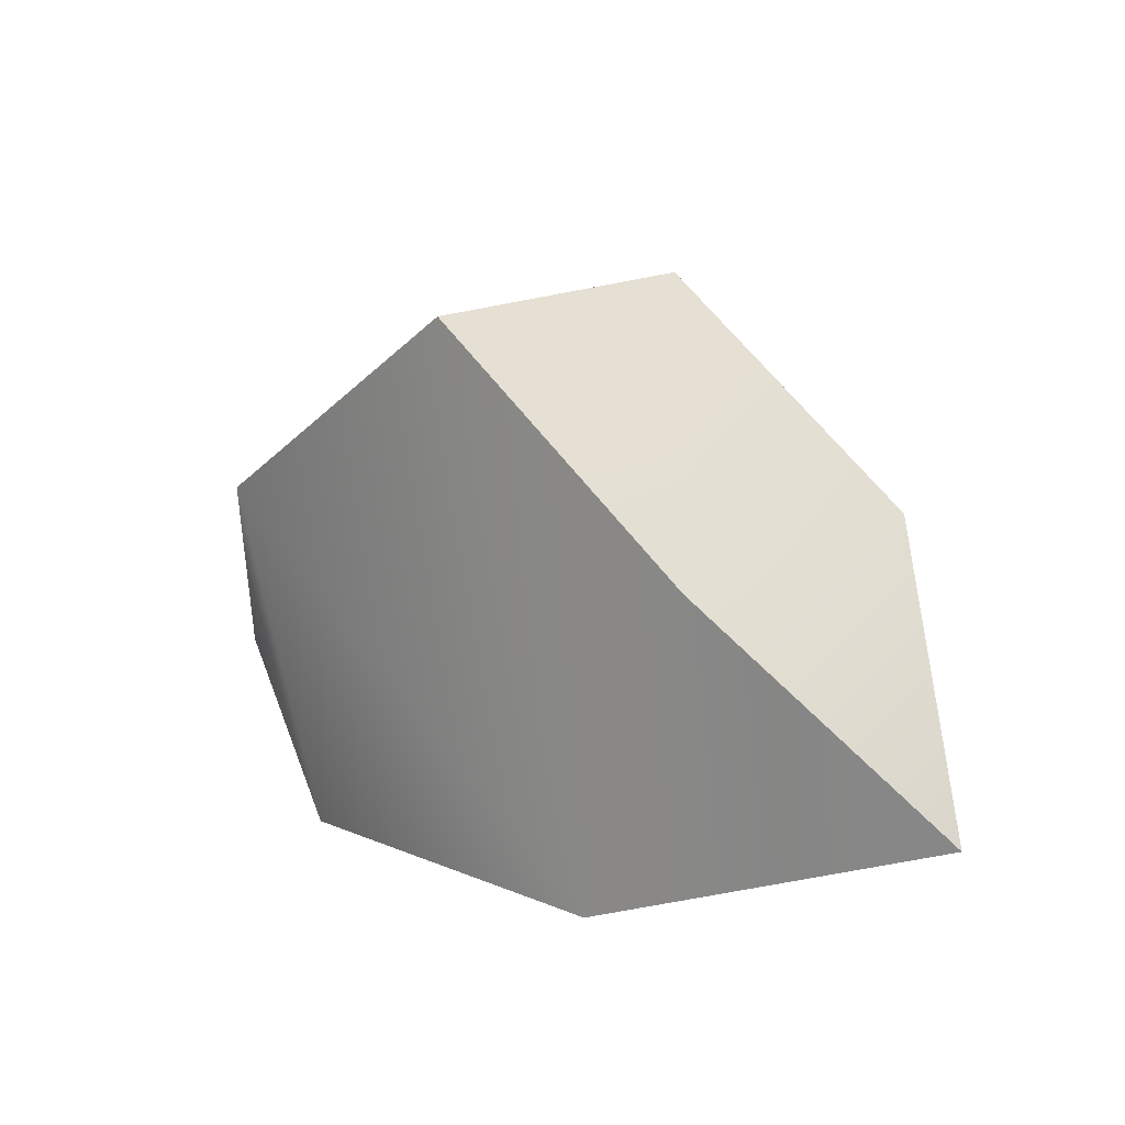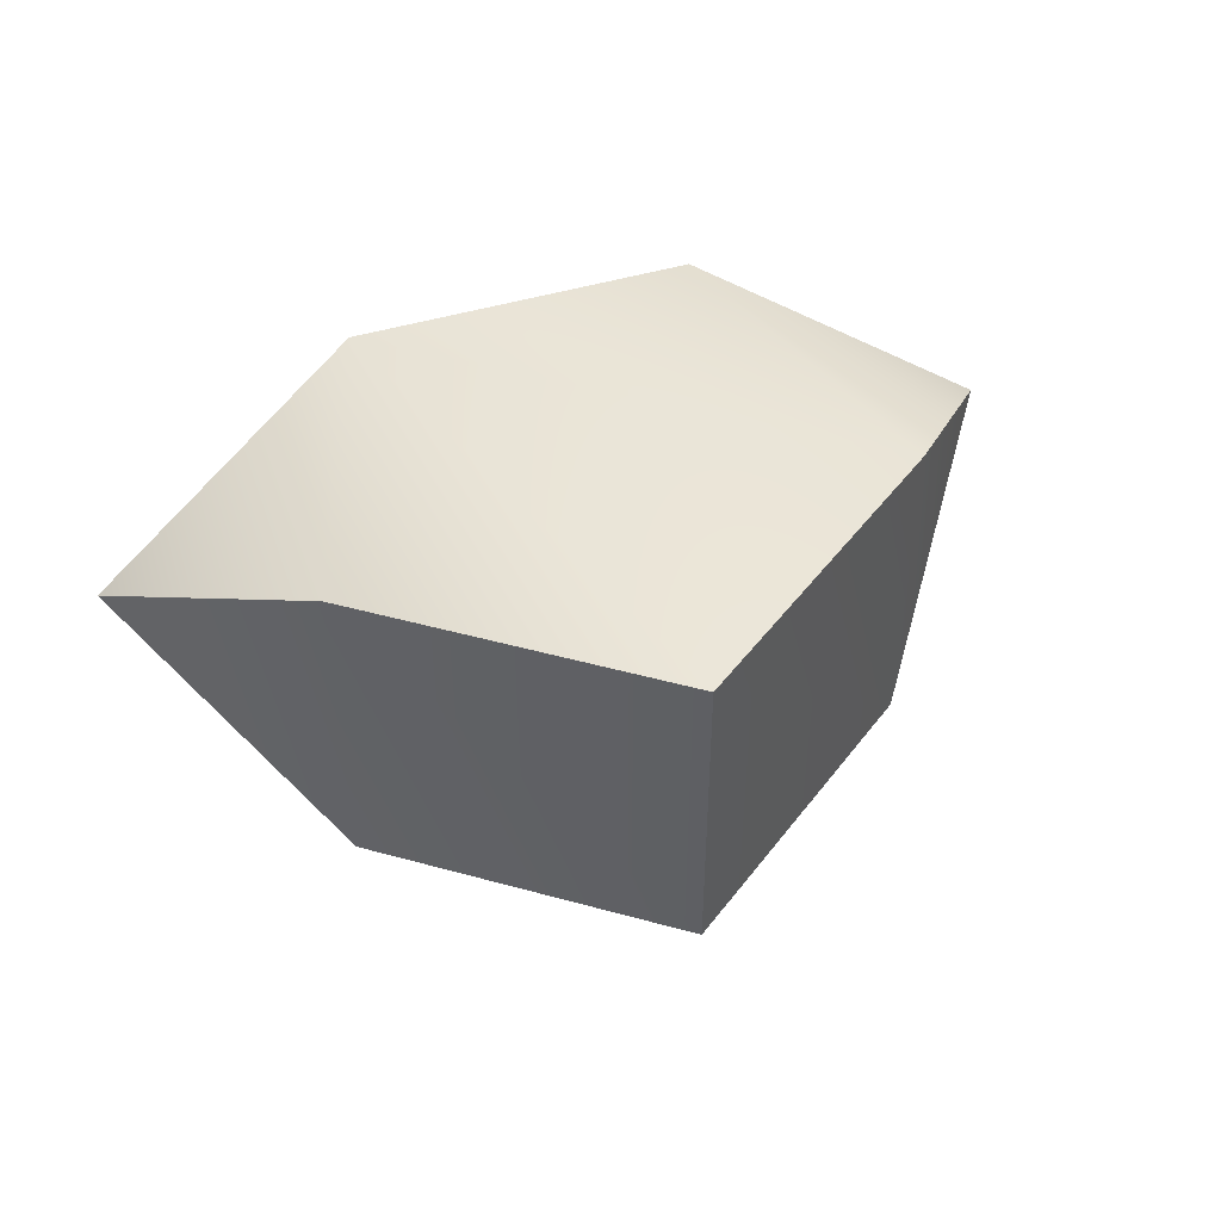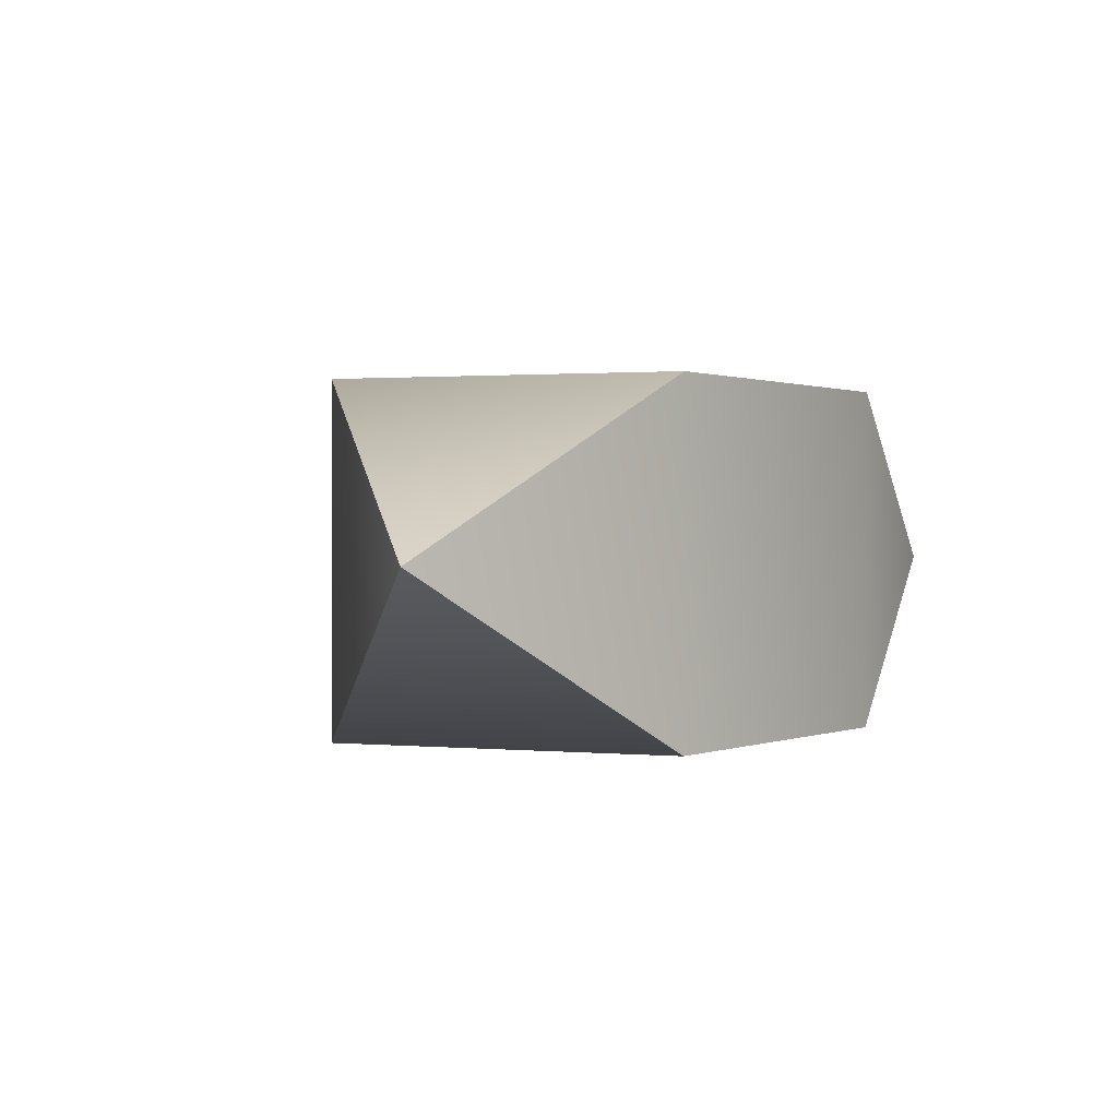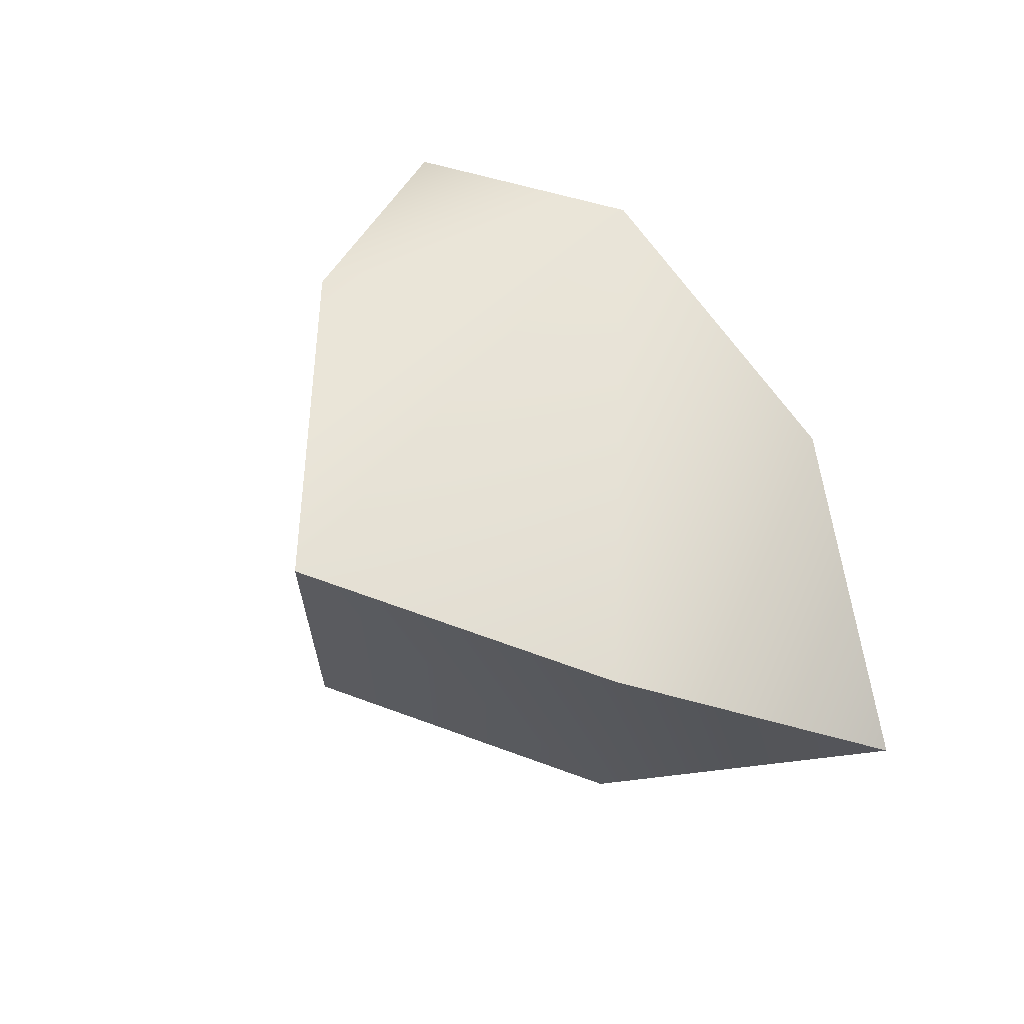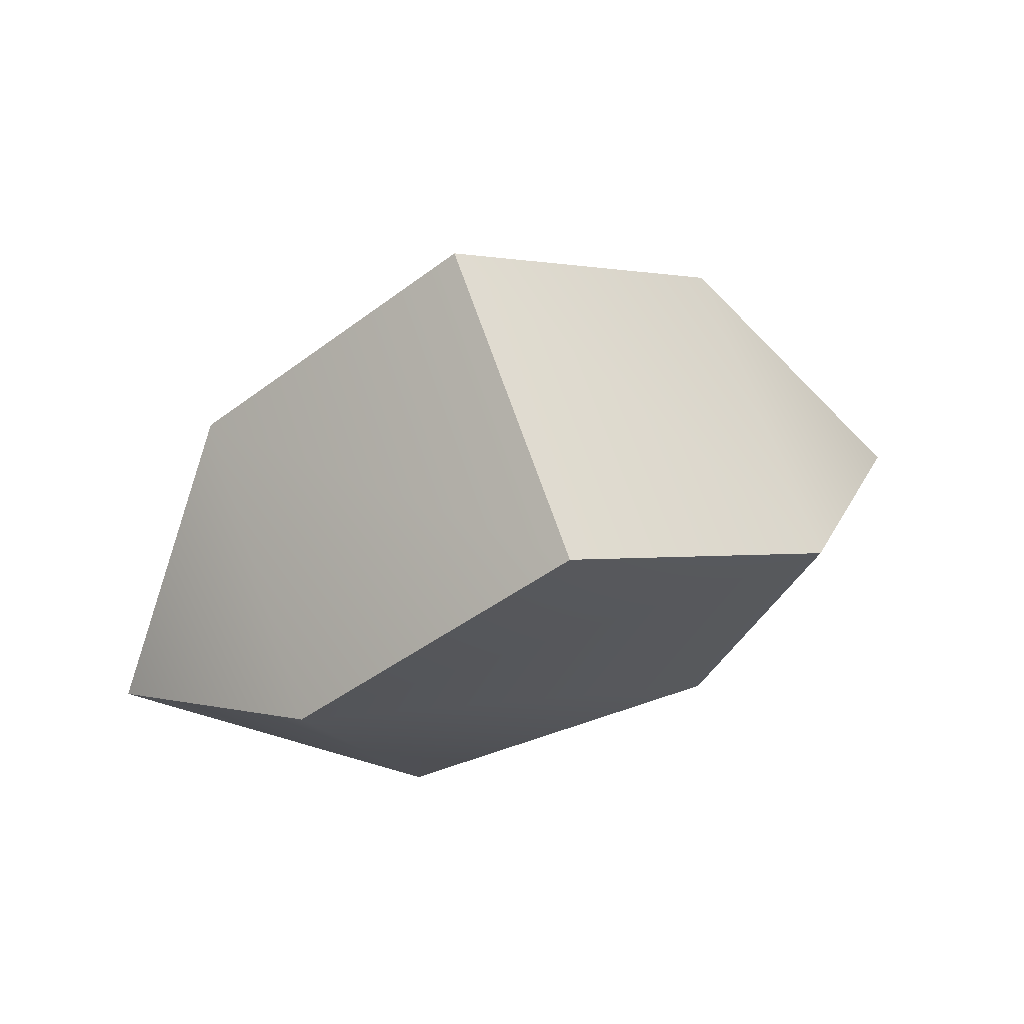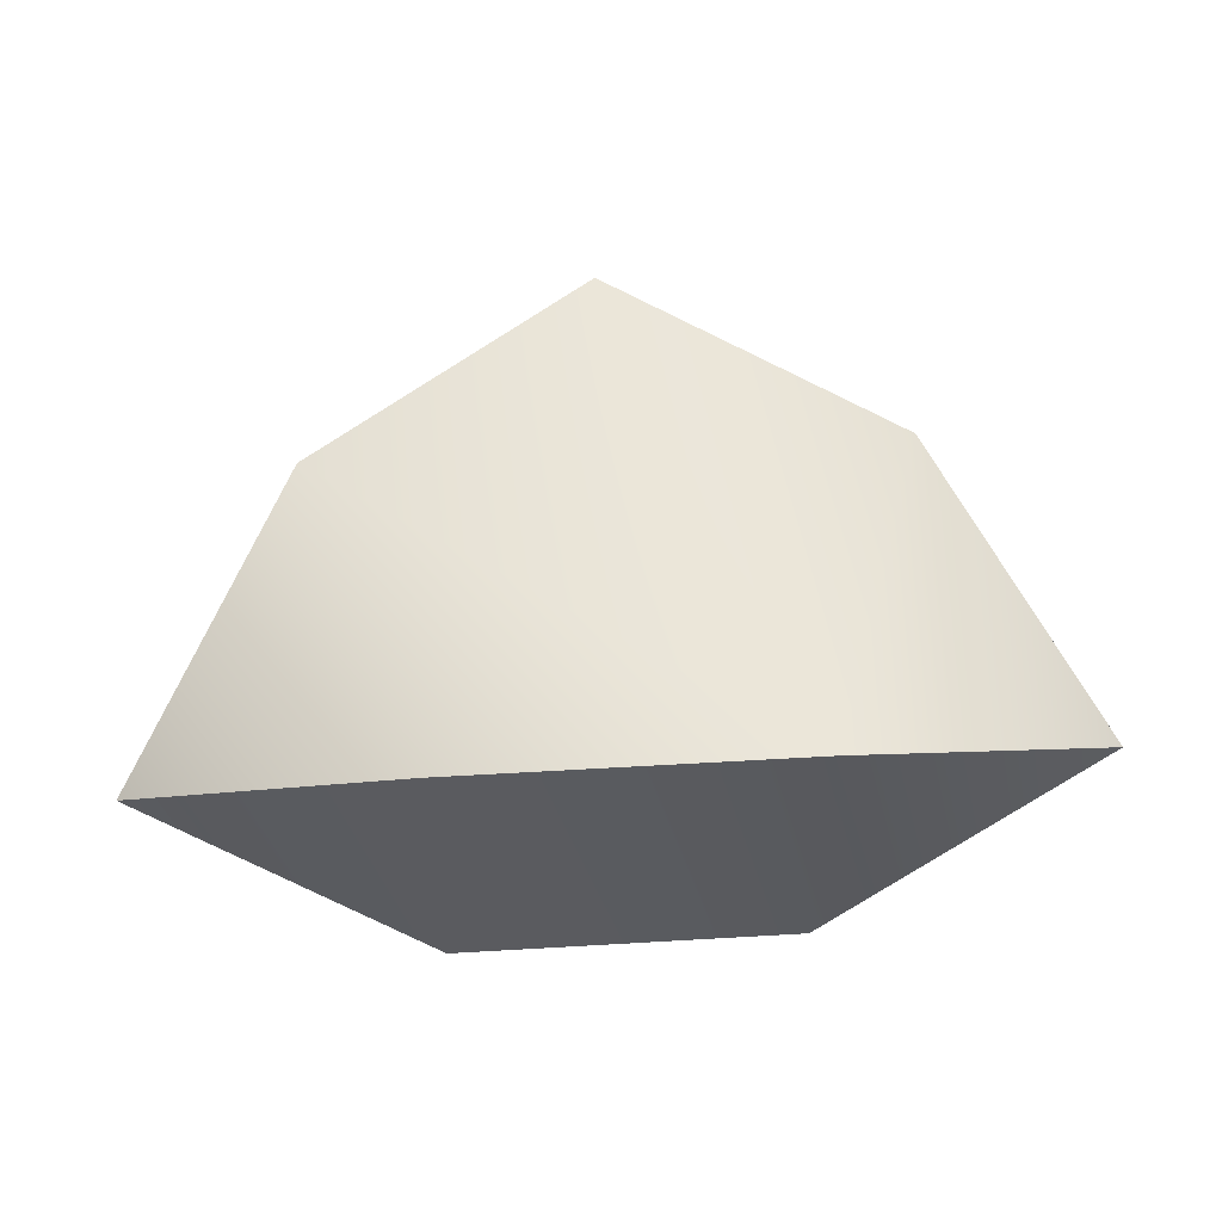
<metadata>
{"format":"obj","ext":"obj","renderer":"f3d","projection":"perspective","resolution":1024,"background":"white","views":[{"elev":15.9,"azim":40.5,"up":"+Y"},{"elev":47.2,"azim":161.1,"up":"+Z"},{"elev":0.8,"azim":-53.9,"up":"+Z"},{"elev":65.1,"azim":-124.0,"up":"+Z"},{"elev":66.6,"azim":161.4,"up":"+Y"},{"elev":56.9,"azim":-3.7,"up":"+Z"}]}
</metadata>
<code>
g BiAugmentedPentagonalPrism
v 0.6072 0.2498 -0.3751
v 0.373 -0.4627 -0.3765
v -0.377 -0.4601 -0.3756
v -0.6063 0.254 -0.3737
v 0.002013 0.6927 -0.3734
v 0.3738 -0.4644 0.3735
v 0.6081 0.2481 0.3749
v 0.002839 0.691 0.3766
v -0.6055 0.2523 0.3762
v -0.3762 -0.4618 0.3744
v -0.9962 -0.266 0.0004861
v 0.9943 -0.273 -0.001724
v 0.6081 0.2481 0.3749
v 0.002013 0.6927 -0.3734
v 0.6072 0.2498 -0.3751
v 0.002839 0.691 0.3766
v -0.6063 0.254 -0.3737
v 0.002839 0.691 0.3766
v -0.6055 0.2523 0.3762
v 0.002013 0.6927 -0.3734
v 0.373 -0.4627 -0.3765
v -0.3762 -0.4618 0.3744
v 0.3738 -0.4644 0.3735
v -0.377 -0.4601 -0.3756
v -0.9962 -0.266 0.0004861
v -0.9962 -0.266 0.0004861
v -0.9962 -0.266 0.0004861
v 0.9943 -0.273 -0.001724
v 0.9943 -0.273 -0.001724
v 0.9943 -0.273 -0.001724
f 3 11 4
f 3 4 1
f 1 4 5
f 14 16 13
f 14 13 15
f 15 13 29
f 18 20 17
f 18 17 19
f 19 17 25
f 28 23 21
f 21 23 22
f 21 22 24
f 24 22 26
f 7 8 6
f 6 8 9
f 6 9 10
f 10 9 27
f 1 12 2
f 1 2 3
f 7 6 30

</code>
